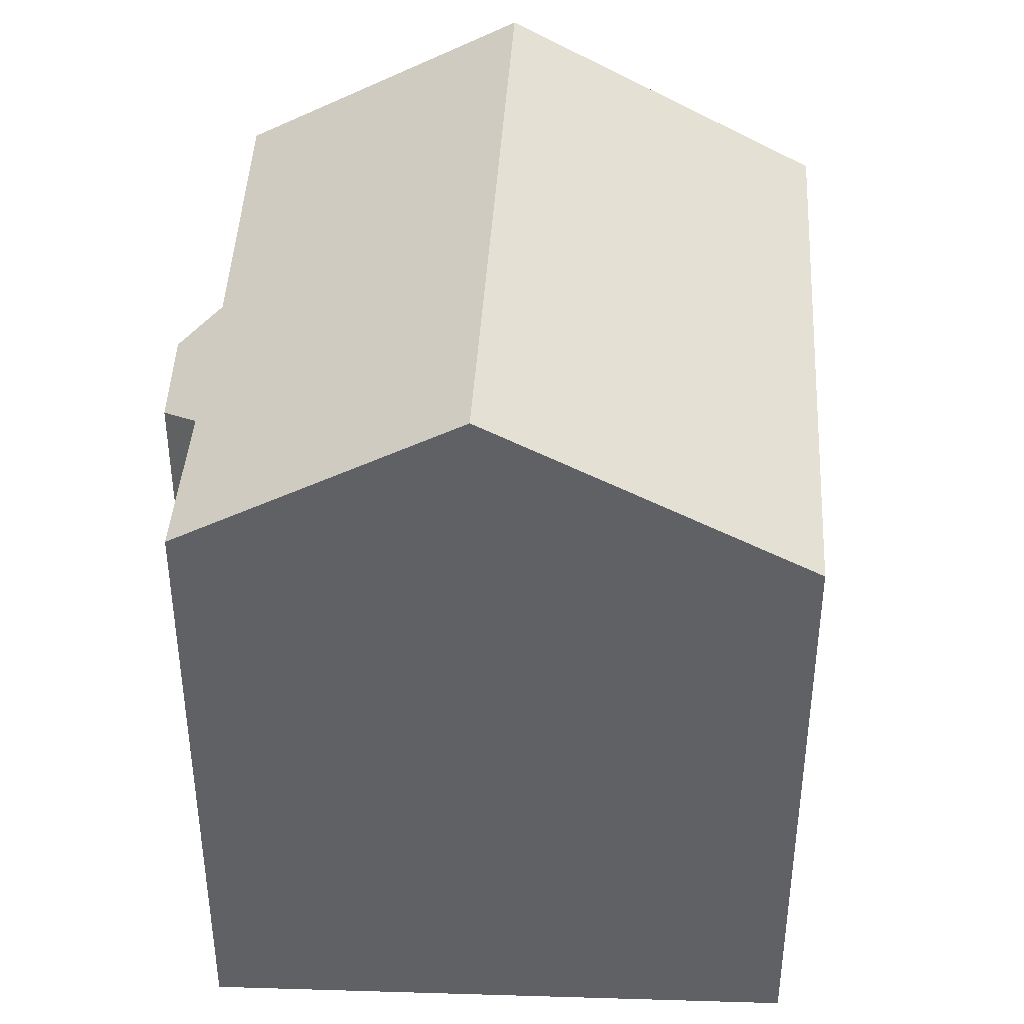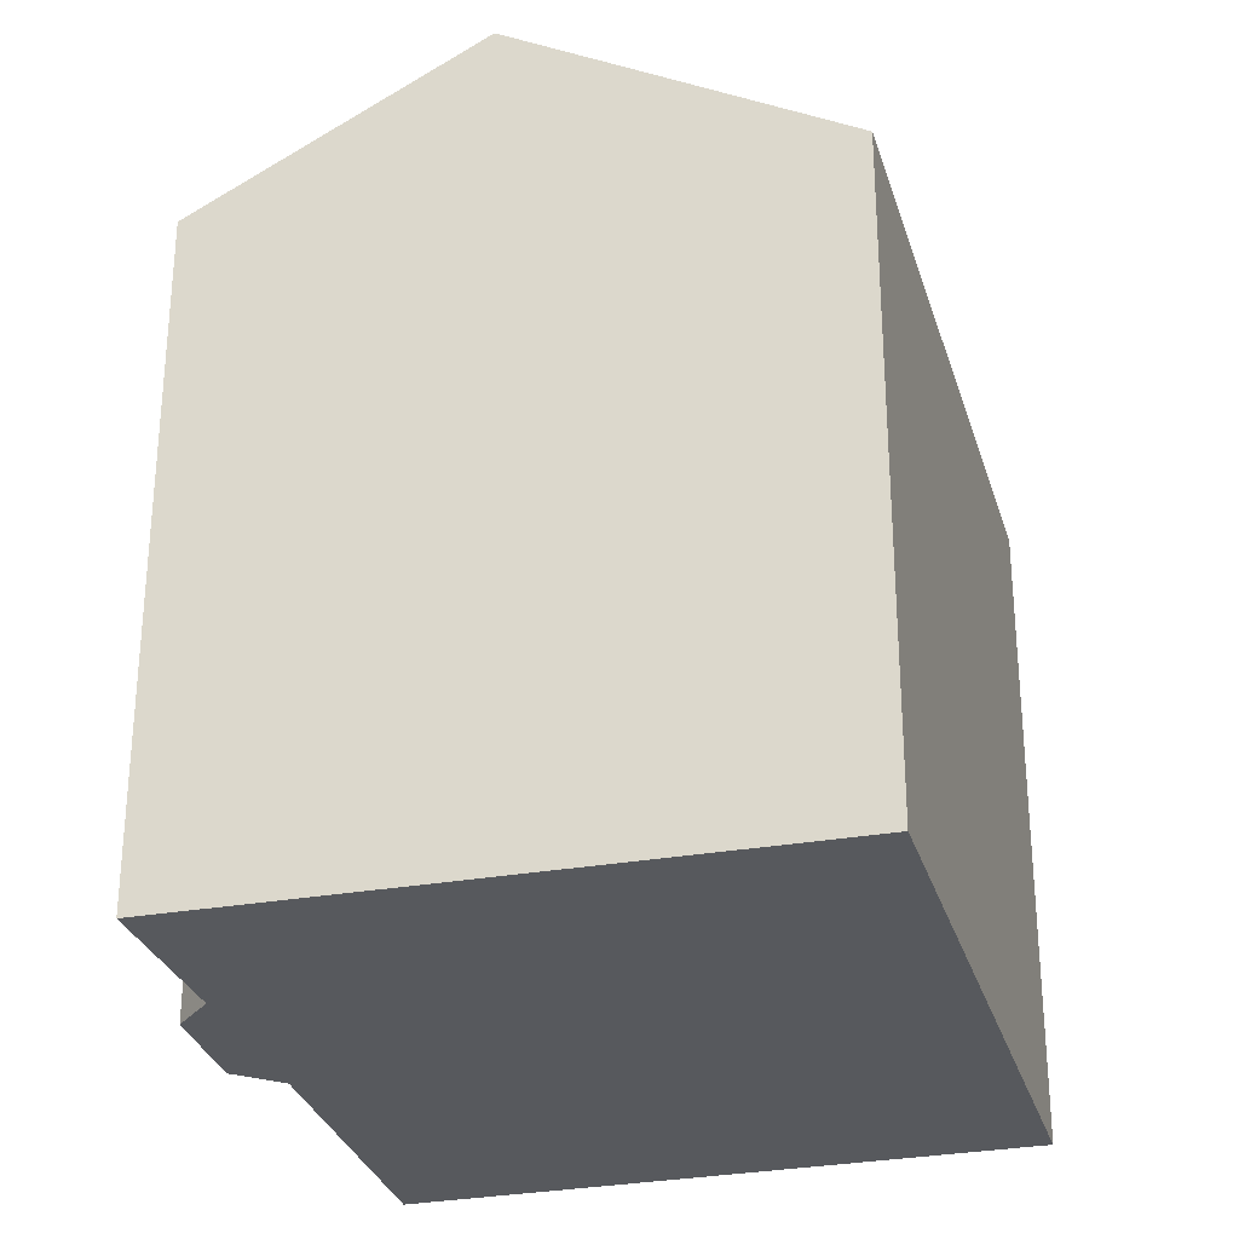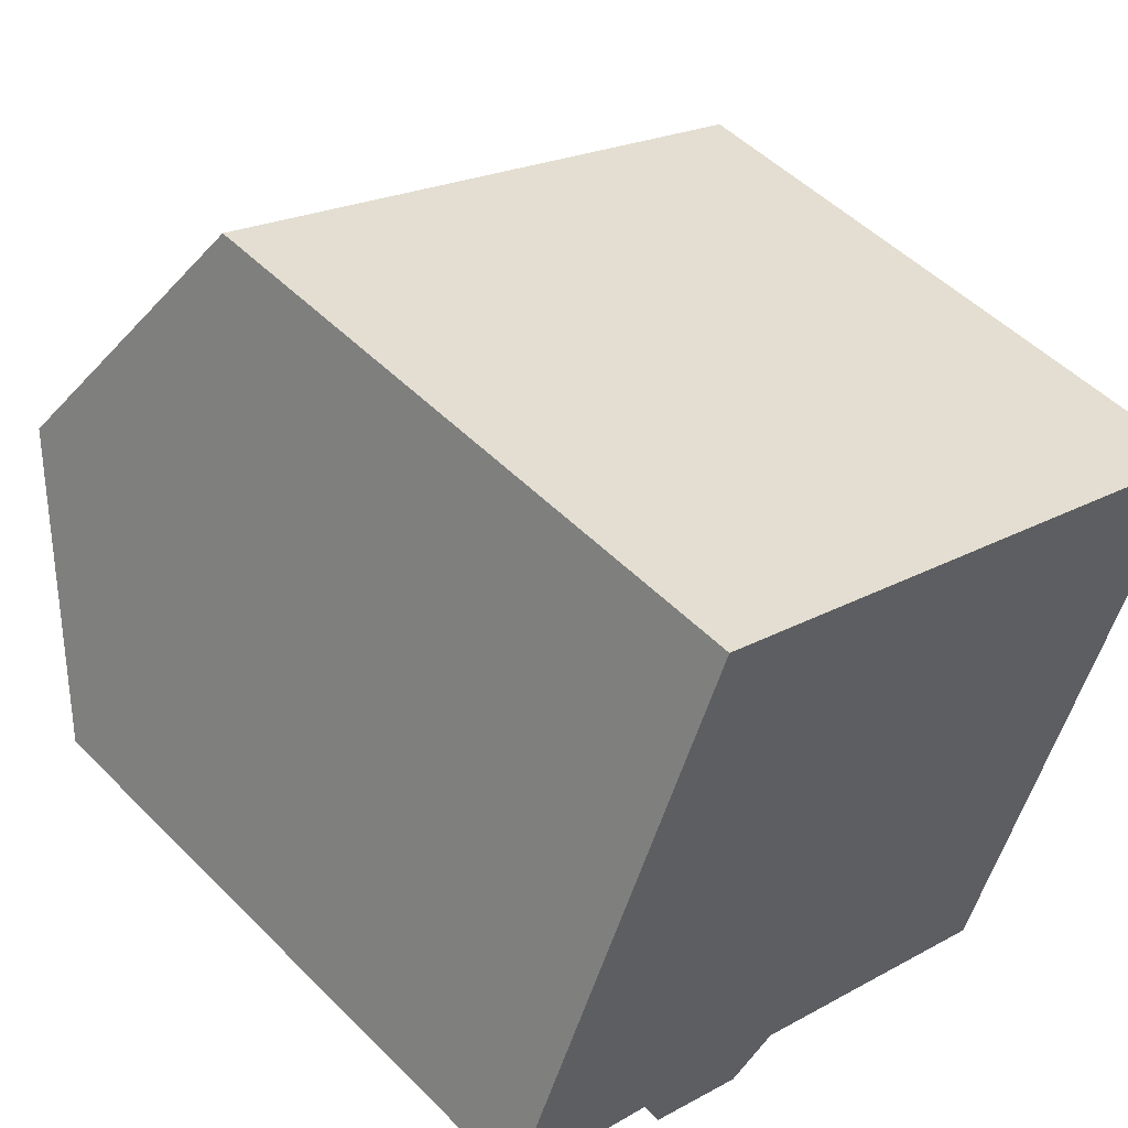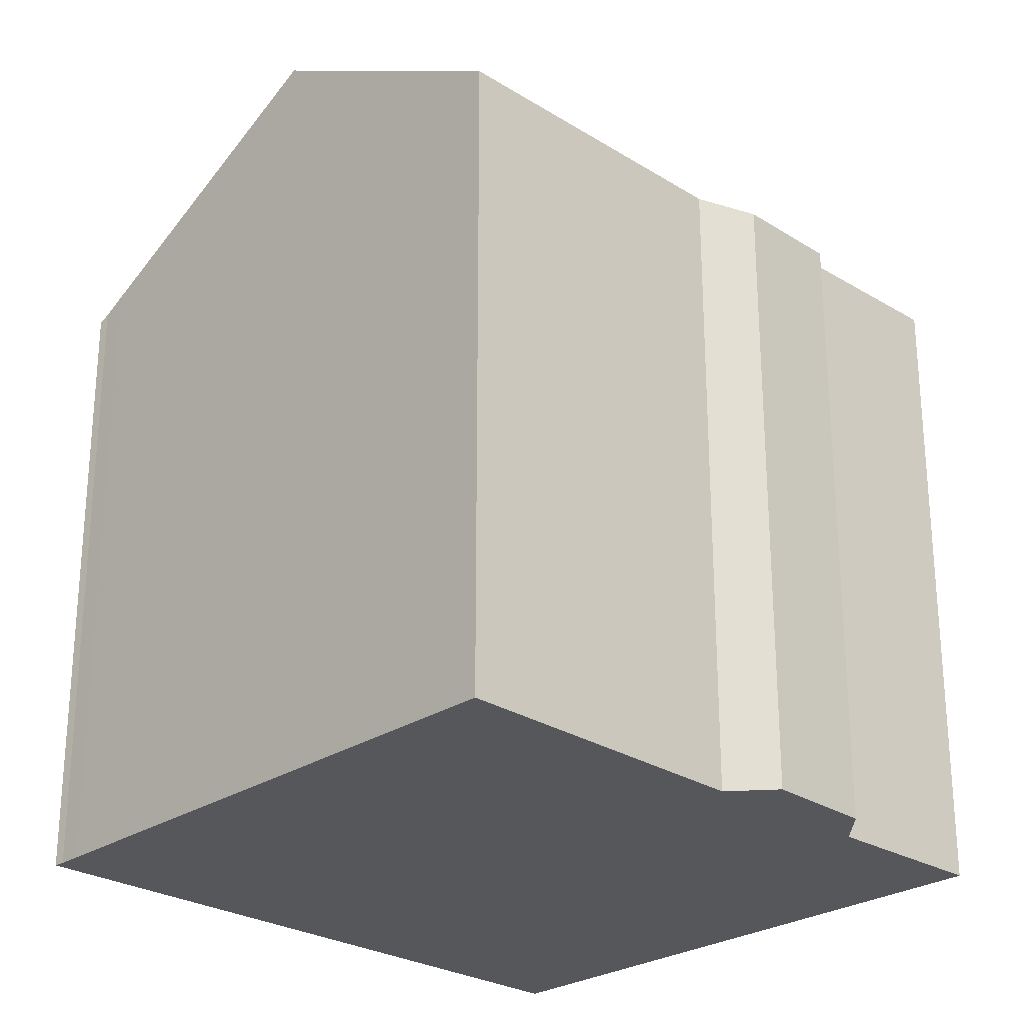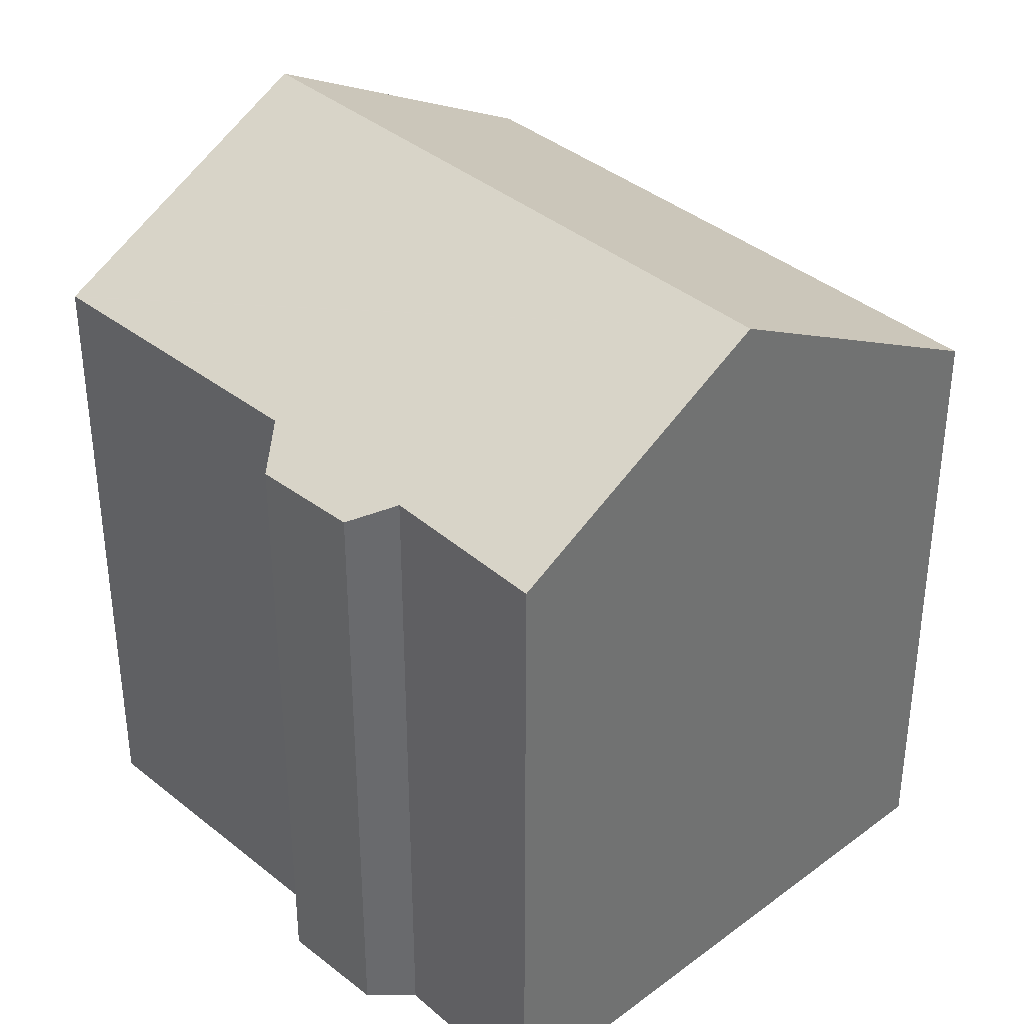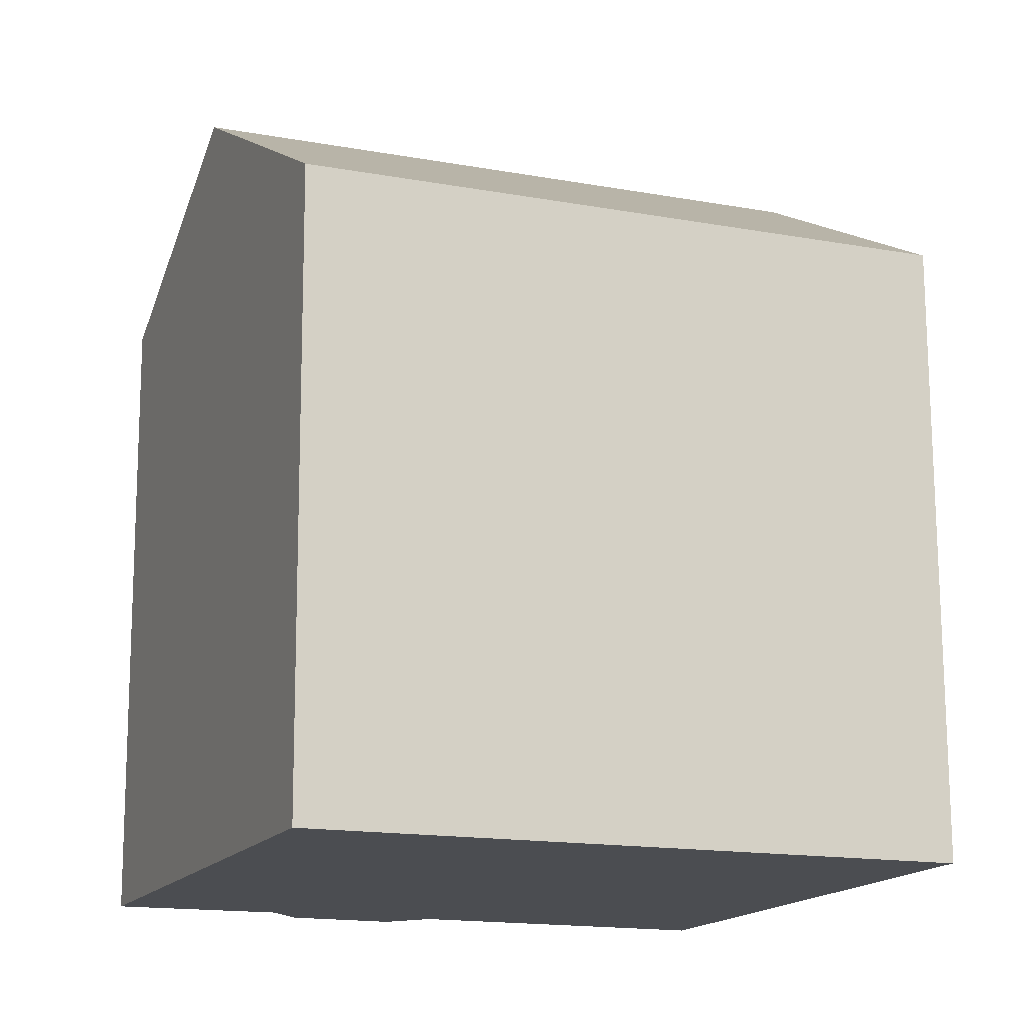
<metadata>
{"format":"obj","ext":"obj","renderer":"f3d","projection":"perspective","resolution":1024,"background":"white","views":[{"elev":41.7,"azim":-65.3,"up":"+Y"},{"elev":-29.7,"azim":-52.9,"up":"+Y"},{"elev":50.1,"azim":-42.4,"up":"+Z"},{"elev":-26.6,"azim":157.7,"up":"+Y"},{"elev":37.0,"azim":-111.3,"up":"+Y"},{"elev":74.3,"azim":-0.2,"up":"+Z"}]}
</metadata>
<code>
v  18.67 13.79 6.9
v  18.57 13.91 6.679
v  5.082 13.79 12.2
v  4.863 14.09 11.68
v  16.03 17.55 0.333
v  2.361 17.55 5.667
v  18.38 14.18 6.21
v  14.75 15.71 -2.88
v  13.7 14.21 -5.504
v  13.67 14.21 -5.488
v  7.244 14.31 -2.781
v  6.169 13.82 -3.35
v  3.941 13.87 -2.38
v  3.527 14.31 -1.333
v  0 14.28 8.746e-16
v  7.244 1.703e-16 -2.781
v  13.7 3.37e-16 -5.504
v  13.67 3.36e-16 -5.488
v  3.941 1.457e-16 -2.38
v  6.169 2.051e-16 -3.35
v  18.57 -4.09e-16 6.679
v  18.67 -4.225e-16 6.9
v  18.38 -3.803e-16 6.21
v  3.527 8.162e-17 -1.333
v  0 0 0
v  5.082 -7.471e-16 12.2
v  2.361 -3.47e-16 5.667
v  4.863 -7.149e-16 11.68
v  16.03 -2.039e-17 0.333
v  14.75 1.763e-16 -2.88
g defaultobject
f 1 2 3
f 4 5 6
f 5 4 3
f 5 3 2
f 5 2 7
f 8 6 5
f 6 8 9
f 6 9 10
f 6 10 11
f 6 11 12
f 6 12 13
f 6 13 14
f 6 14 15
f 10 16 11
f 16 10 9
f 16 9 17
f 16 17 18
f 12 19 13
f 19 12 20
f 16 12 11
f 12 16 20
f 1 21 2
f 21 1 22
f 23 2 21
f 13 24 14
f 24 13 19
f 24 15 14
f 15 24 25
f 25 6 15
f 6 25 4
f 4 25 3
f 3 25 26
f 26 25 27
f 26 27 28
f 26 1 3
f 1 26 22
f 23 7 2
f 7 23 5
f 5 23 8
f 8 23 9
f 9 23 29
f 9 29 30
f 9 30 17
f 20 16 19
f 28 22 26
f 22 28 27
f 22 27 21
f 21 27 23
f 23 27 29
f 29 27 25
f 29 25 30
f 30 25 24
f 30 24 19
f 30 19 16
f 30 16 17
f 17 16 18

</code>
